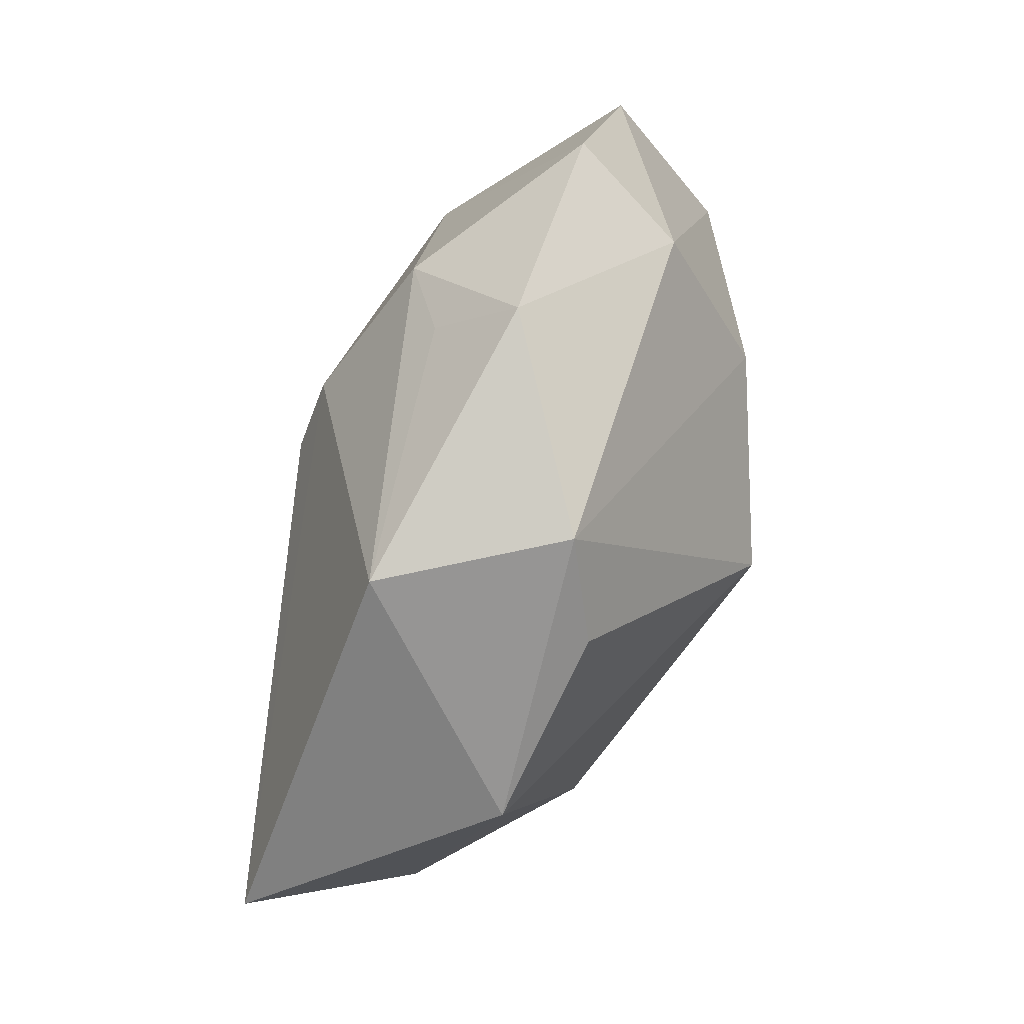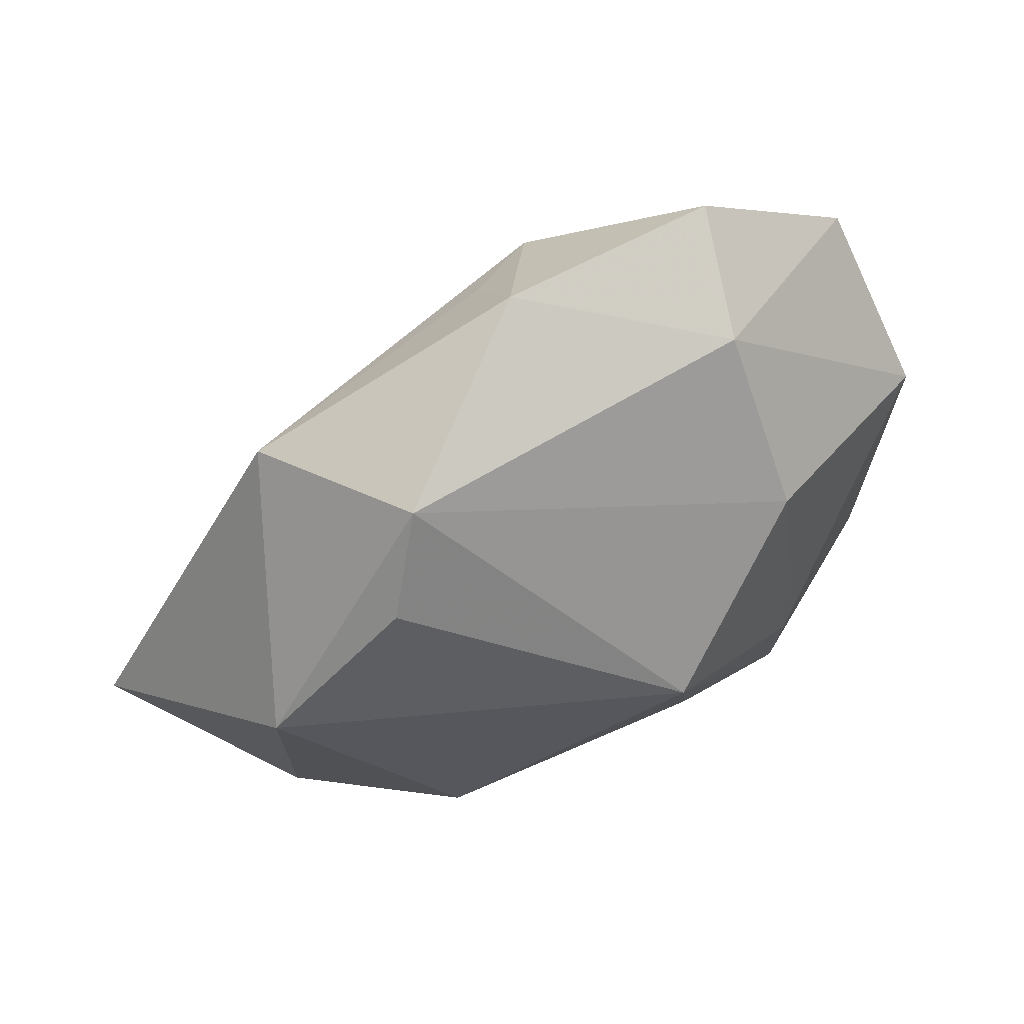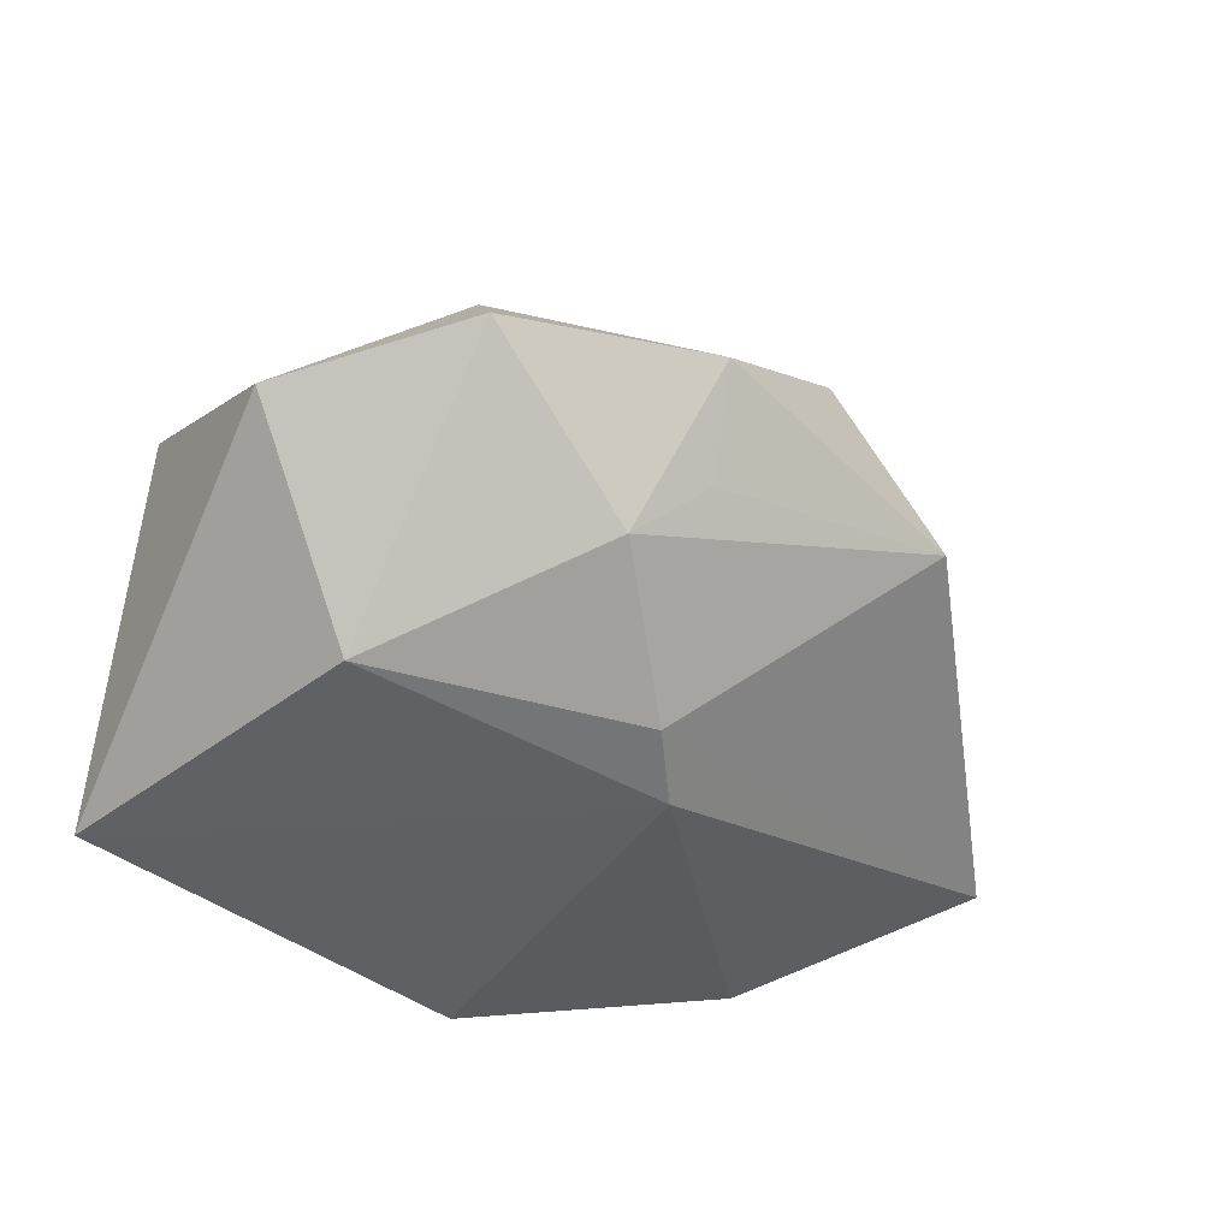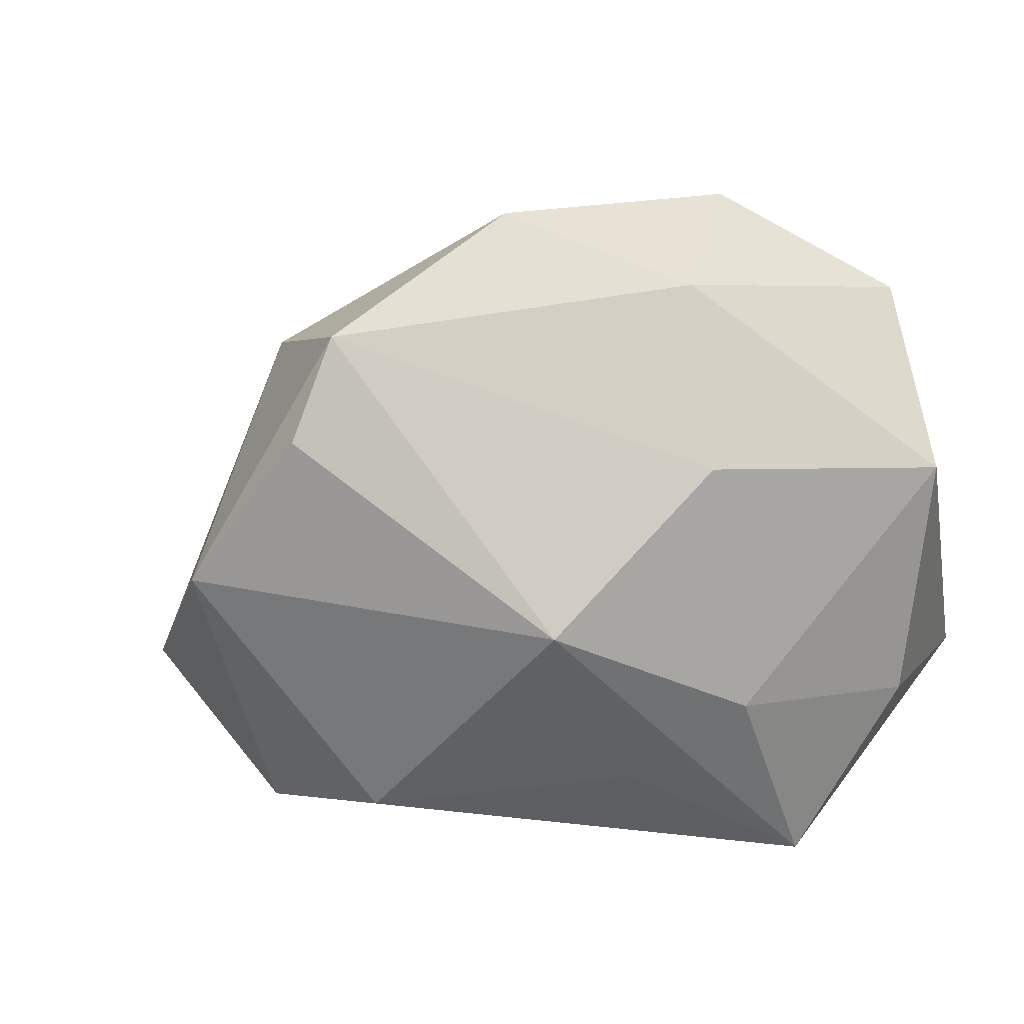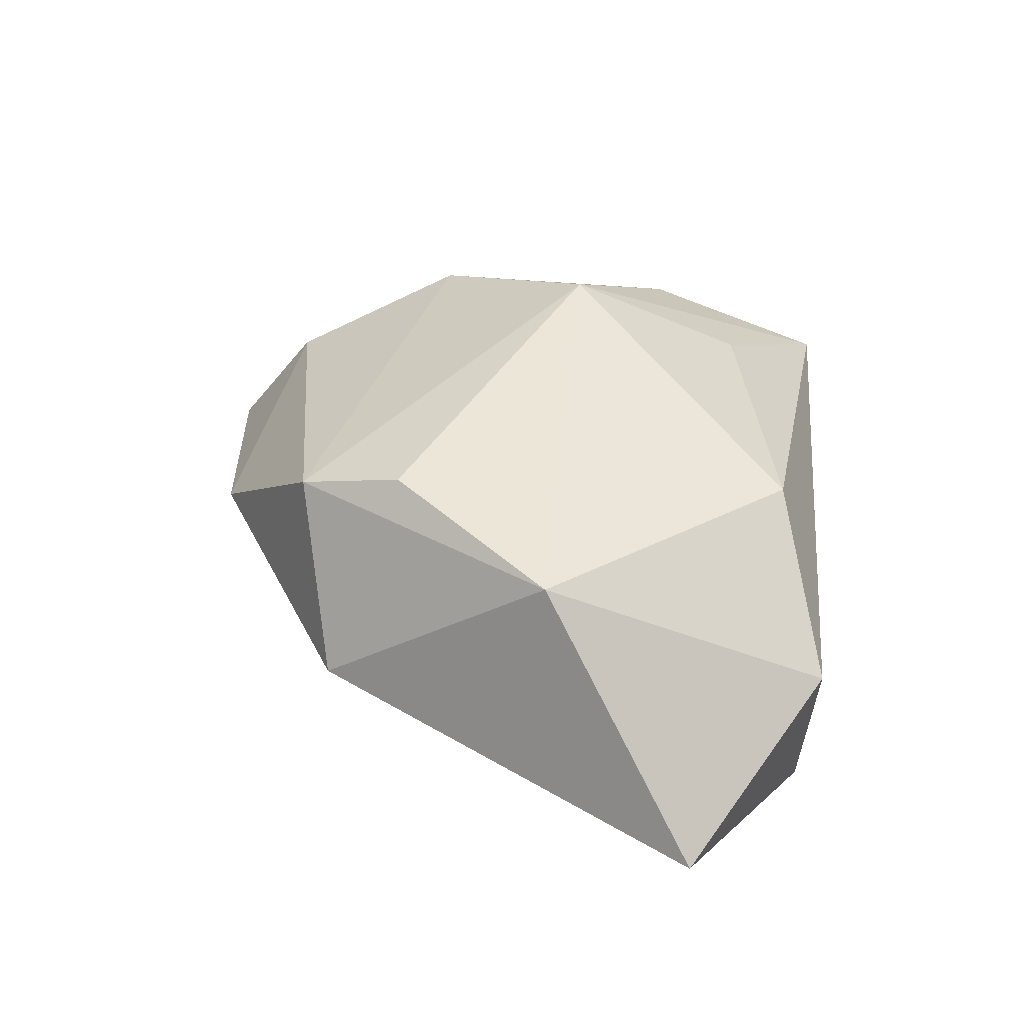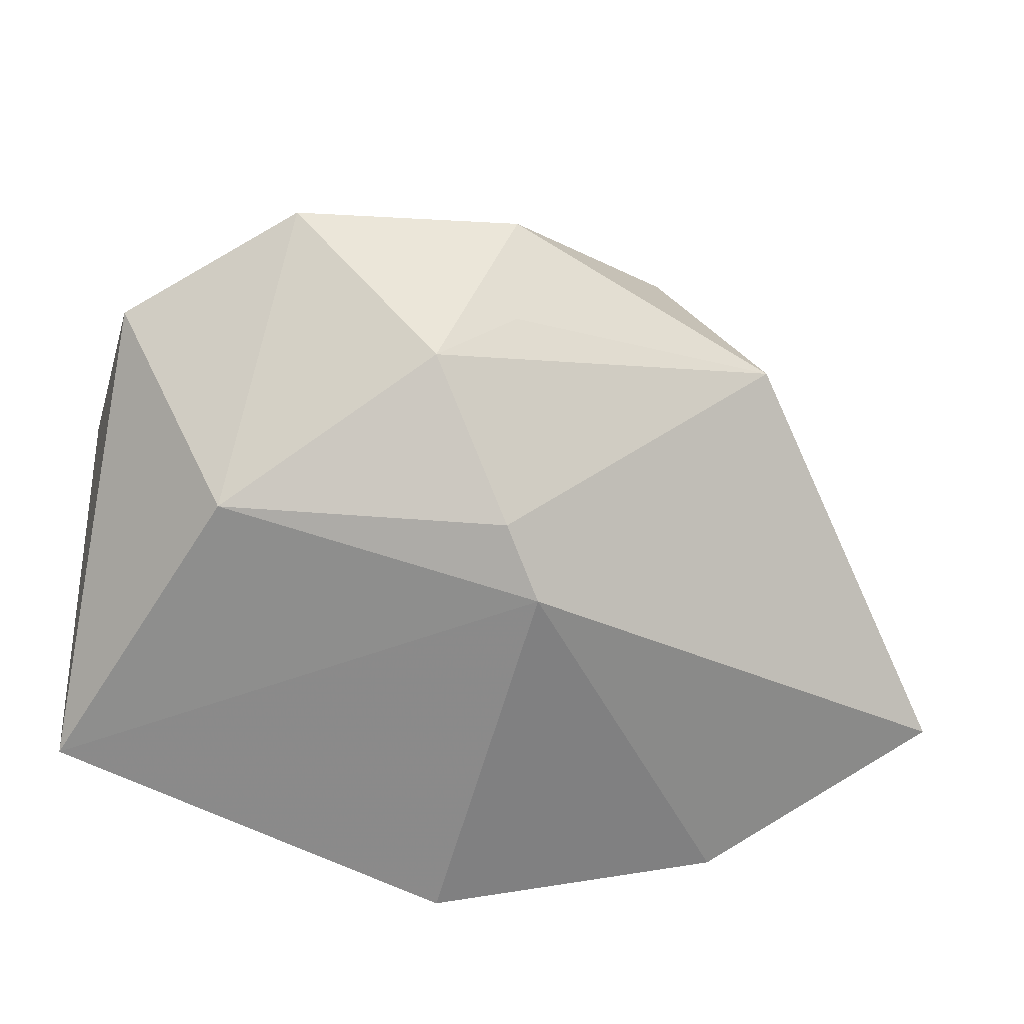
<metadata>
{"format":"obj","ext":"obj","renderer":"f3d","projection":"perspective","resolution":1024,"background":"white","views":[{"elev":50.7,"azim":-61.0,"up":"+Y"},{"elev":47.9,"azim":-18.2,"up":"+Y"},{"elev":-44.9,"azim":163.0,"up":"+Z"},{"elev":13.3,"azim":15.5,"up":"+Y"},{"elev":39.7,"azim":-85.4,"up":"+Z"},{"elev":25.8,"azim":-175.8,"up":"+Y"}]}
</metadata>
<code>
v 0.02824 -0.02056 -0.01302
v 0.02327 -0.02698 -0.006183
v 0.01045 -0.0179 0.01536
v -0.009285 0.007003 -0.02027
v 0.03507 -0.01063 0.002099
v 0.005338 -0.001285 0.02581
v -0.03452 -0.0004177 0.01799
v -0.03109 -0.02751 0.005212
v -0.04827 -0.01533 -0.004143
v 0.02163 -0.009784 0.01487
v 0.03795 -0.01164 -0.02027
v 0.03795 0.01249 0.003872
v -0.006284 0.01413 -0.01884
v 0.0008585 0.02814 -0.01167
v 0.02061 0.01561 -0.01979
v -0.01938 0.02487 0.01713
v 0.01533 0.03797 -0.0006236
v -0.0264 -0.02649 -0.01308
v -0.006212 0.02936 -0.005076
v -0.02238 0.01484 0.02048
v -0.01577 -0.02305 0.01634
v -0.00562 0.03592 0.003657
v 0.0185 0.01399 0.01754
v 0.02559 -0.02755 0.005354
v 0.03194 0.02878 -0.004666
v 0.0008034 -0.02786 -0.02027
v -0.03052 0.02158 0.001906
v 0.01465 0.03025 0.01006
f 2 26 1
f 6 21 3
f 25 12 11
f 12 5 11
f 2 1 11
f 11 26 4
f 11 1 26
f 18 8 9
f 26 8 18
f 18 9 4
f 4 26 18
f 6 23 16
f 22 27 16
f 28 12 25
f 28 23 12
f 22 16 28
f 28 16 23
f 17 14 22
f 17 28 25
f 22 28 17
f 27 14 13
f 4 9 13
f 9 27 13
f 19 27 22
f 22 14 19
f 19 14 27
f 24 3 21
f 2 11 24
f 24 11 5
f 6 3 24
f 21 8 24
f 24 26 2
f 24 8 26
f 7 21 6
f 9 8 7
f 7 8 21
f 7 27 9
f 7 16 27
f 15 13 14
f 25 11 15
f 15 11 4
f 4 13 15
f 15 17 25
f 14 17 15
f 6 24 10
f 10 24 5
f 10 5 12
f 10 23 6
f 12 23 10
f 6 16 20
f 20 7 6
f 16 7 20

</code>
